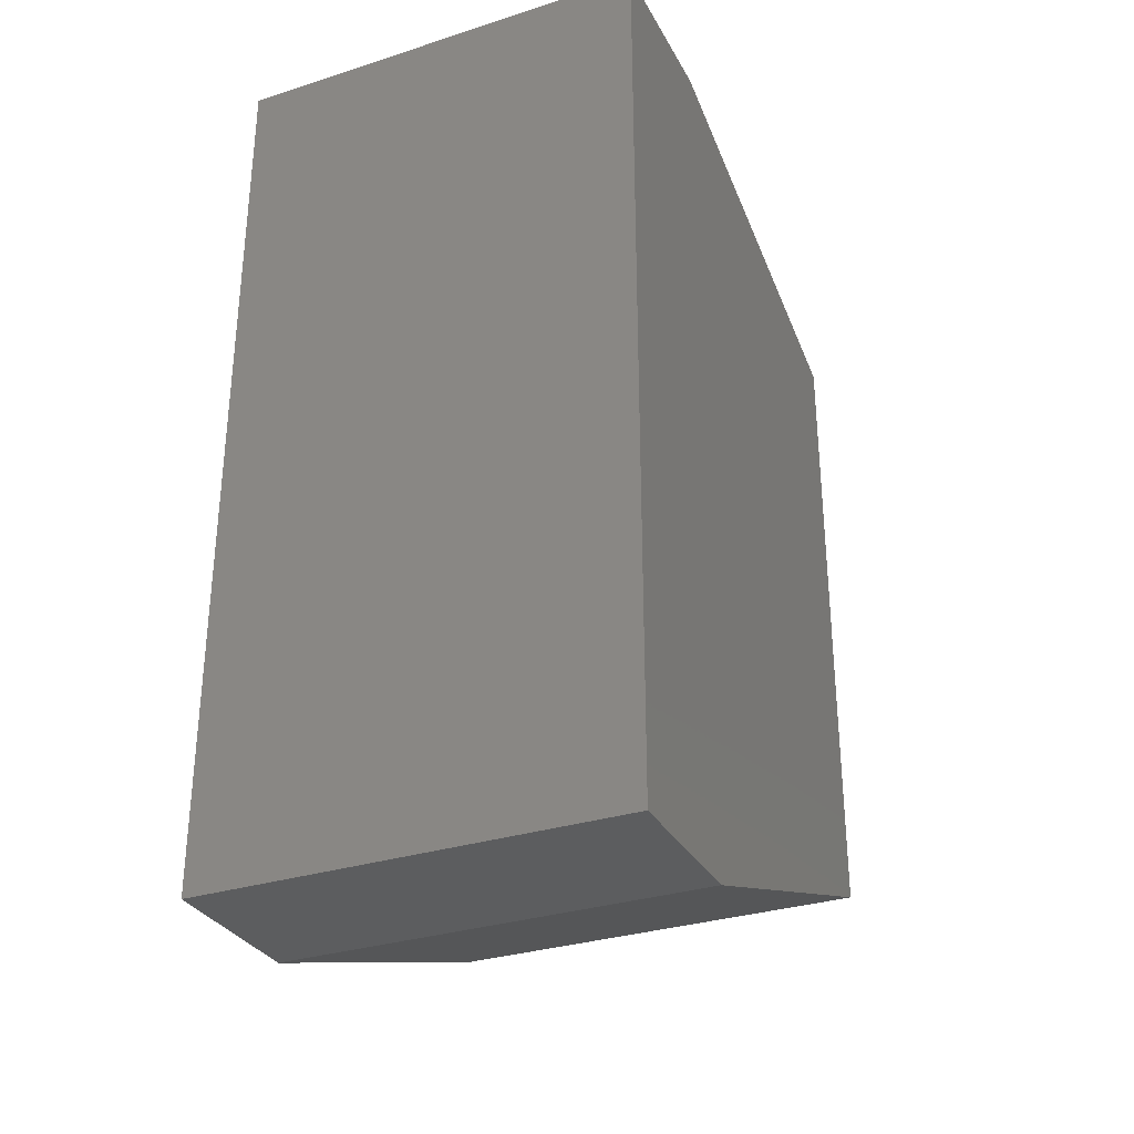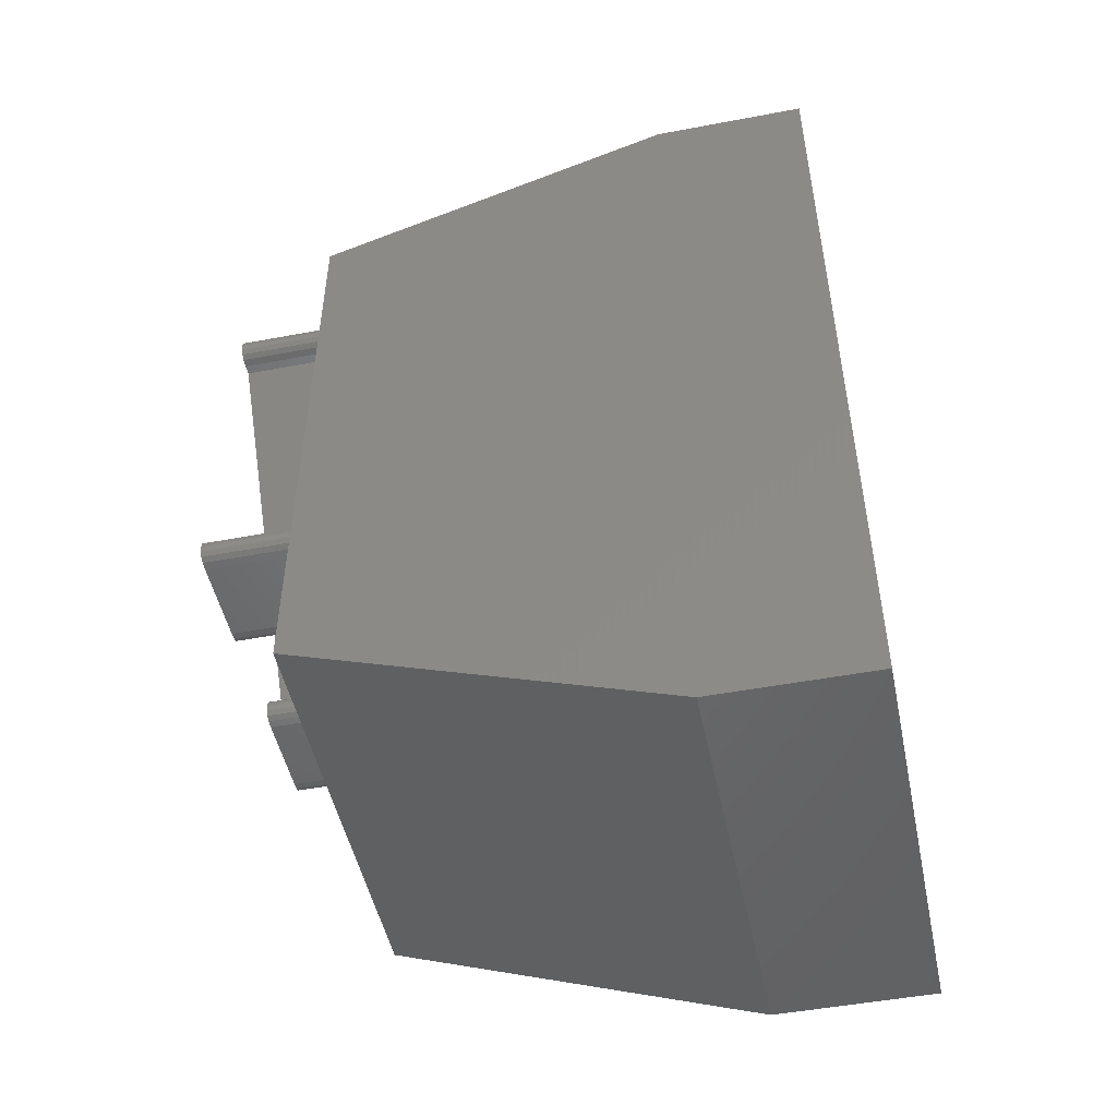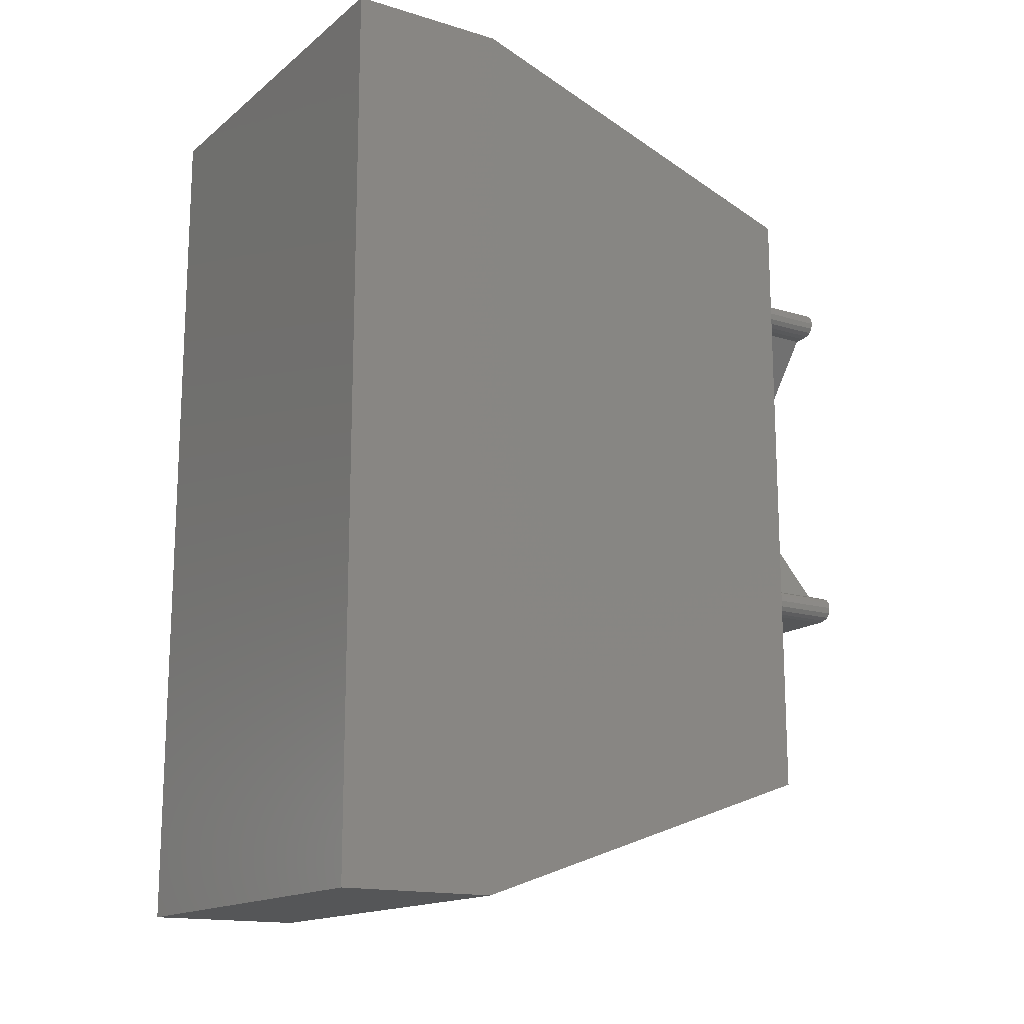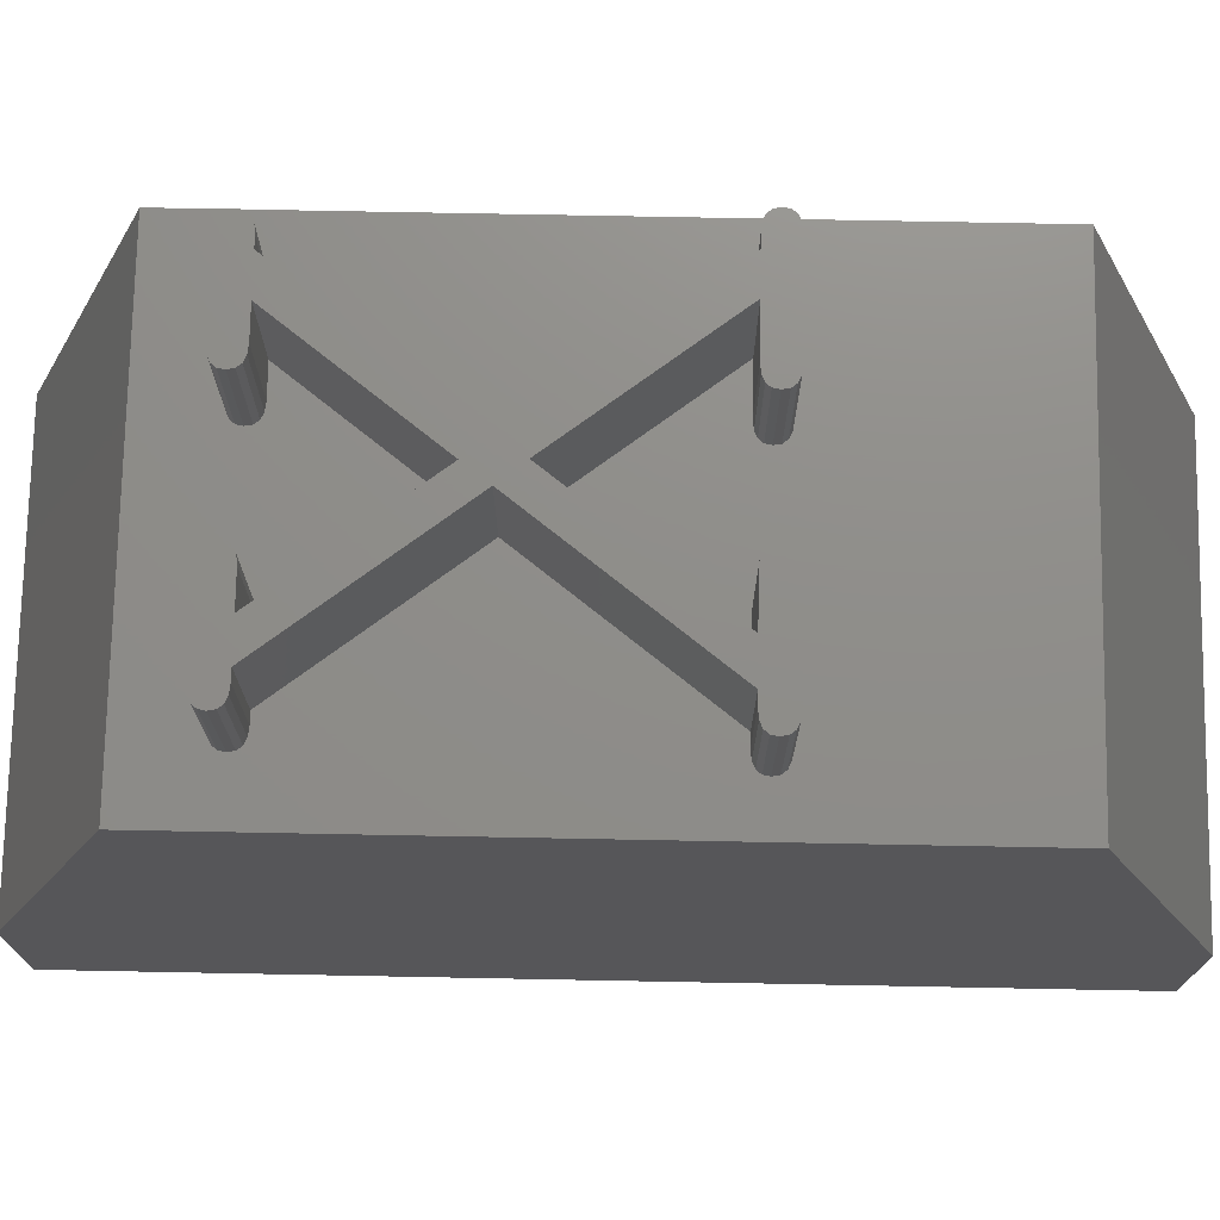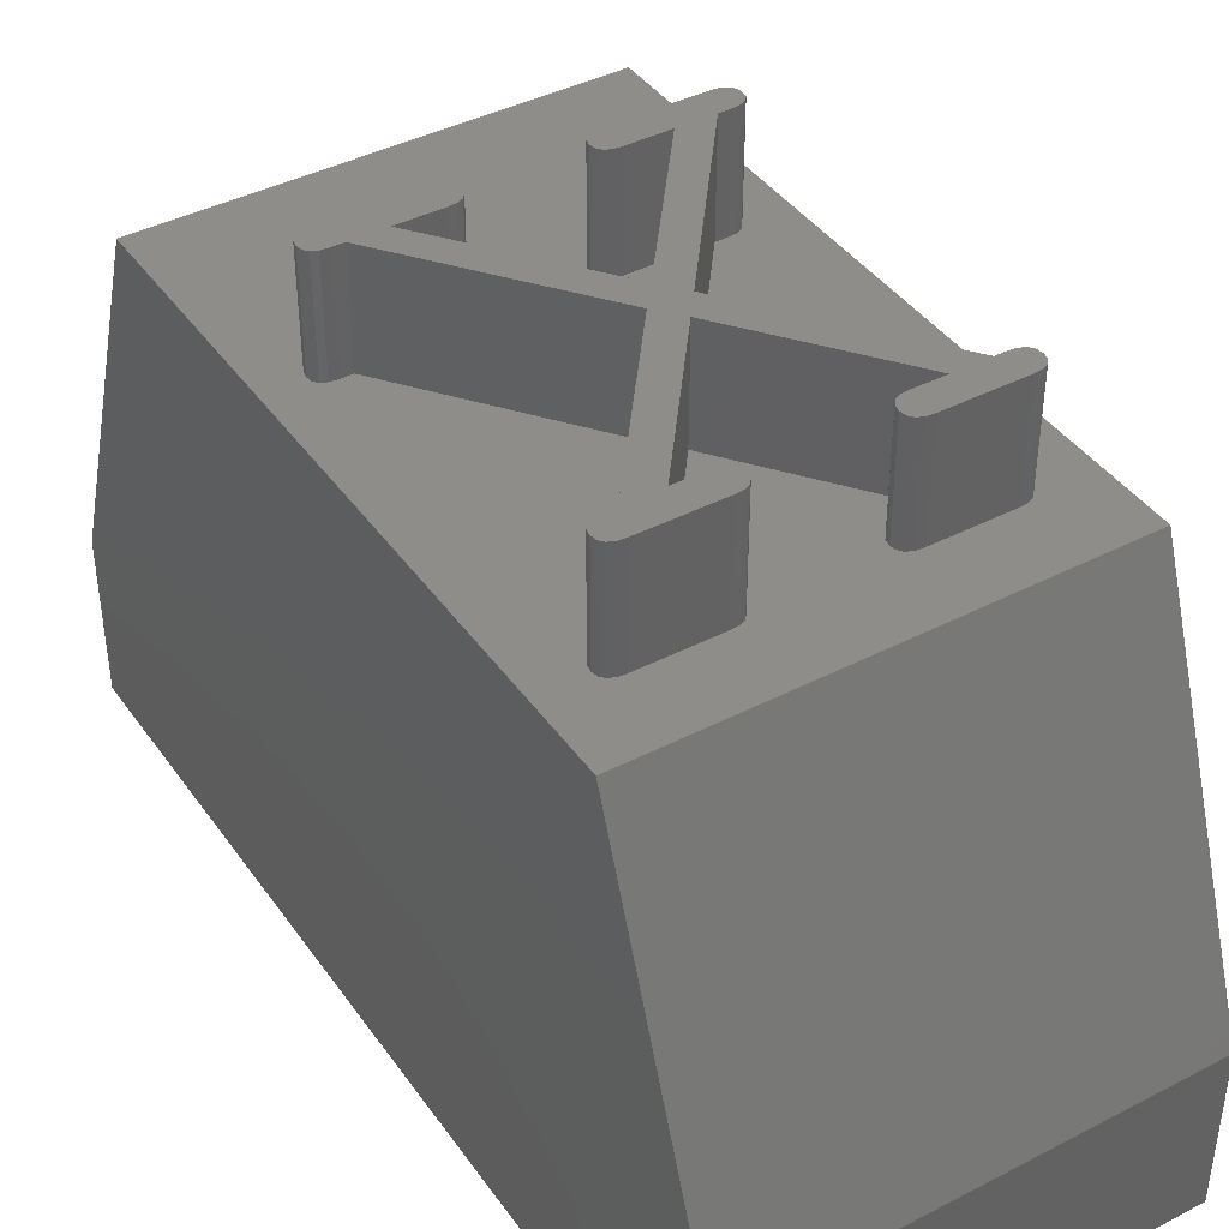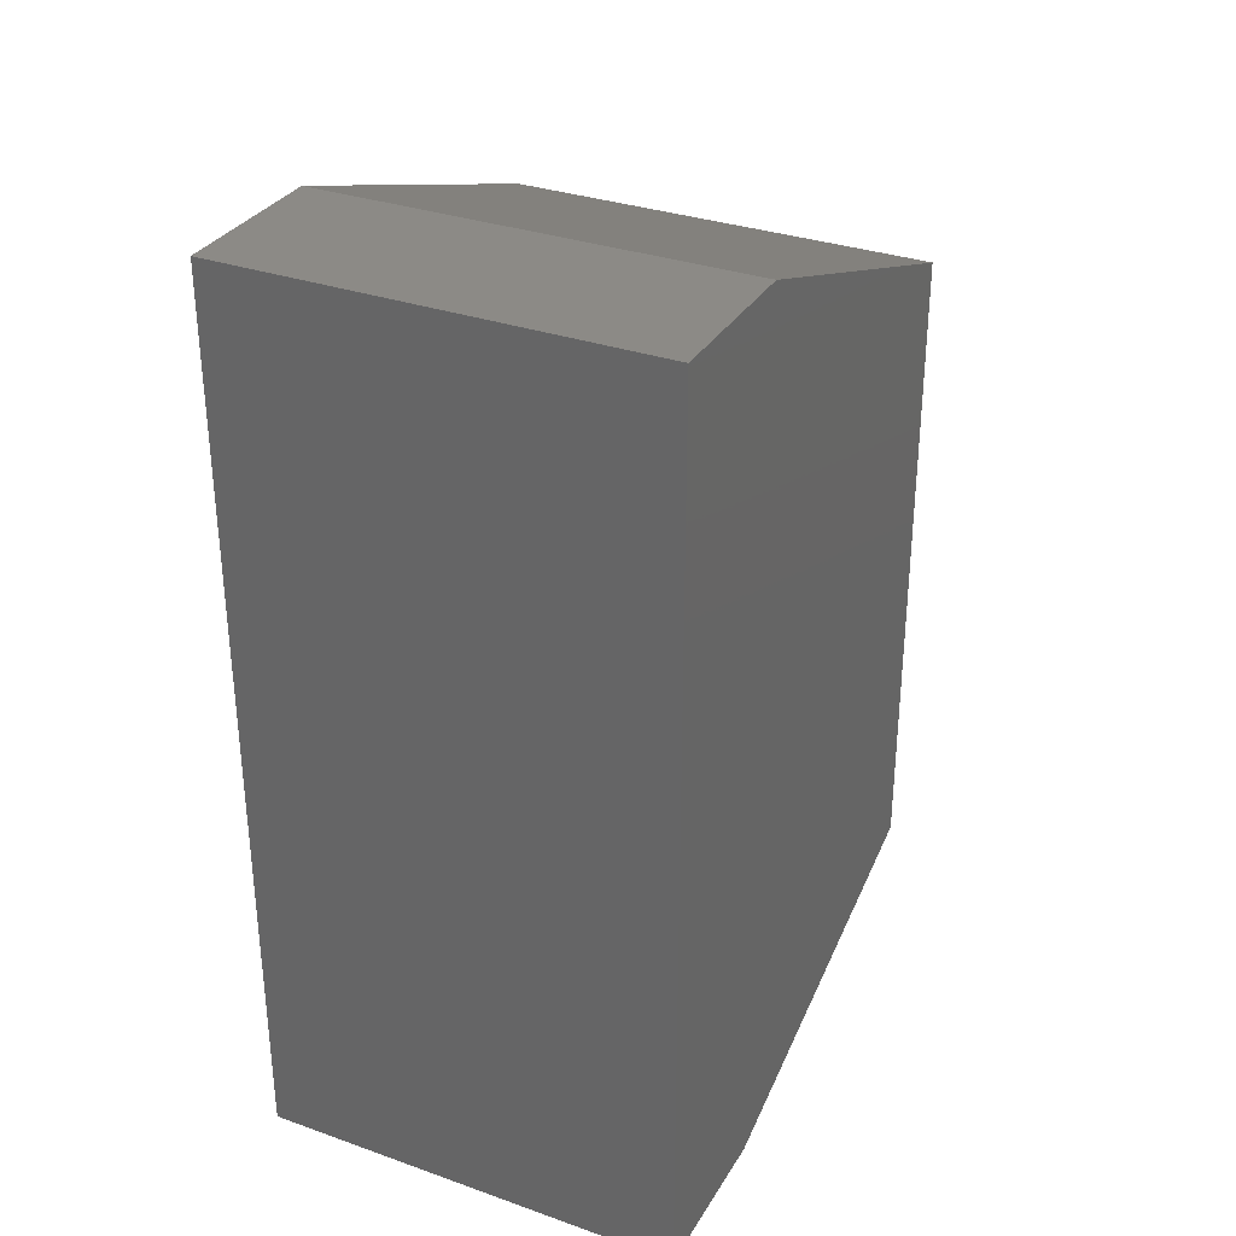
<metadata>
{"format":"stl","ext":"stl","renderer":"f3d","projection":"perspective","resolution":1024,"background":"white","views":[{"elev":-31.4,"azim":-155.7,"up":"+Y"},{"elev":-49.2,"azim":101.8,"up":"+Y"},{"elev":-15.6,"azim":-122.4,"up":"+Y"},{"elev":73.8,"azim":-88.9,"up":"+Z"},{"elev":41.3,"azim":147.9,"up":"+Z"},{"elev":32.1,"azim":-153.8,"up":"+Y"}]}
</metadata>
<code>
# stl→obj: 180 verts, 356 faces
v -2.928 6.7 10
v -4.959 6.7 10
v -2.991 6.622 10
v -3.925 9.439 10
v -2.822 6.747 10
v -2.675 6.763 10
v -1.875 6.763 10
v 0 14.5 10
v -0.6999 6.513 10
v 0 2.5 10
v -0.721 6.622 10
v -0.8586 12.92 10
v -0.8375 13.04 10
v -0.8586 13.15 10
v -0.9218 13.23 10
v -1.027 13.27 10
v -1.175 13.29 10
v -2.55 13.29 10
v -2.697 13.27 10
v -5.152 13.27 10
v -4.962 13.04 10
v -2.887 13.04 10
v -2.866 13.15 10
v -4.983 12.92 10
v -4.983 13.15 10
v -2.803 13.23 10
v -5.047 13.23 10
v -8 14.5 10
v -5.3 13.29 10
v -6.687 13.29 10
v -7.003 12.92 10
v -7.178 6.622 10
v -7.115 6.7 10
v -7.2 6.513 10
v -7.003 13.15 10
v -7.025 13.04 10
v -6.94 13.23 10
v -6.835 13.27 10
v -0.721 6.398 10
v -0.7843 6.316 10
v -0.8898 6.266 10
v -1.037 6.25 10
v -2.675 6.25 10
v -2.822 6.266 10
v -5.065 6.266 10
v -2.928 6.316 10
v -4.959 6.316 10
v -2.991 6.398 10
v -4.896 6.622 10
v -3.012 6.513 10
v -4.896 6.398 10
v -4.875 6.513 10
v -8 2.5 10
v -5.212 6.25 10
v -6.862 6.25 10
v -7.01 6.266 10
v -7.115 6.316 10
v -7.178 6.398 10
v -0.7843 6.7 10
v -0.9218 12.84 10
v -0.8898 6.747 10
v -1.027 12.79 10
v -3.6 9.854 10
v -1.175 12.78 10
v -1.037 6.763 10
v -1.362 12.78 10
v -1.25 6.763 10
v -2.55 12.78 10
v -3.95 10.27 10
v -2.012 12.78 10
v -2.697 12.79 10
v -2.803 12.84 10
v -2.866 12.92 10
v -5.065 6.747 10
v -5.212 6.763 10
v -5.987 6.763 10
v -5.047 12.84 10
v -5.152 12.79 10
v -5.3 12.78 10
v -5.862 12.78 10
v -6.687 12.78 10
v -4.262 9.857 10
v -6.5 12.78 10
v -6.835 12.79 10
v -7.01 6.747 10
v -6.862 6.763 10
v -6.65 6.763 10
v -6.94 12.84 10
v -8 0 3
v -8 17 3
v -8 17 0
v -8 0 0
v 0 17 0
v 0 17 3
v 0 0 0
v 0 0 3
v -5.047 13.23 11.99
v -4.962 13.04 11.99
v -4.983 13.15 11.99
v -5.152 13.27 11.99
v -5.152 12.79 11.99
v -4.983 12.92 11.99
v -5.047 12.84 11.99
v -5.3 13.29 11.99
v -5.3 12.78 11.99
v -5.862 12.78 11.99
v -6.687 13.29 11.99
v -6.5 12.78 11.99
v -6.687 12.78 11.99
v -6.835 13.27 11.99
v -6.835 12.79 11.99
v -7.025 13.04 11.99
v -6.94 13.23 11.99
v -7.003 13.15 11.99
v -6.94 12.84 11.99
v -7.003 12.92 11.99
v -4.262 9.857 11.99
v -3.95 10.27 11.99
v -0.9218 13.23 11.99
v -0.8375 13.04 11.99
v -0.8586 13.15 11.99
v -1.027 13.27 11.99
v -1.027 12.79 11.99
v -0.8586 12.92 11.99
v -0.9218 12.84 11.99
v -1.175 13.29 11.99
v -1.175 12.78 11.99
v -1.362 12.78 11.99
v -2.012 12.78 11.99
v -2.55 13.29 11.99
v -2.55 12.78 11.99
v -2.697 13.27 11.99
v -2.697 12.79 11.99
v -2.887 13.04 11.99
v -2.803 13.23 11.99
v -2.866 13.15 11.99
v -2.803 12.84 11.99
v -2.866 12.92 11.99
v -3.6 9.854 11.99
v -3.925 9.439 11.99
v -5.987 6.763 11.99
v -6.65 6.763 11.99
v -1.875 6.763 11.99
v -1.25 6.763 11.99
v -0.7843 6.7 11.99
v -0.6999 6.513 11.99
v -0.721 6.622 11.99
v -0.8898 6.747 11.99
v -0.8898 6.266 11.99
v -0.721 6.398 11.99
v -0.7843 6.316 11.99
v -1.037 6.763 11.99
v -1.037 6.25 11.99
v -2.675 6.25 11.99
v -2.675 6.763 11.99
v -2.822 6.747 11.99
v -2.822 6.266 11.99
v -3.012 6.513 11.99
v -2.928 6.7 11.99
v -2.991 6.622 11.99
v -2.928 6.316 11.99
v -2.991 6.398 11.99
v -4.959 6.7 11.99
v -4.875 6.513 11.99
v -4.896 6.622 11.99
v -5.065 6.747 11.99
v -5.065 6.266 11.99
v -4.896 6.398 11.99
v -4.959 6.316 11.99
v -5.212 6.763 11.99
v -5.212 6.25 11.99
v -6.862 6.25 11.99
v -6.862 6.763 11.99
v -7.01 6.747 11.99
v -7.01 6.266 11.99
v -7.2 6.513 11.99
v -7.115 6.7 11.99
v -7.178 6.622 11.99
v -7.115 6.316 11.99
v -7.178 6.398 11.99
f 1 2 3
f 2 1 4
f 5 4 1
f 6 4 5
f 4 6 7
f 8 9 10
f 8 11 9
f 12 11 8
f 12 8 13
f 8 14 13
f 8 15 14
f 8 16 15
f 8 17 16
f 8 18 17
f 8 19 18
f 20 19 8
f 21 22 23
f 22 21 24
f 25 23 26
f 19 20 26
f 23 25 21
f 26 27 25
f 26 20 27
f 28 20 8
f 20 28 29
f 29 28 30
f 31 32 33
f 31 28 32
f 32 28 34
f 35 28 36
f 37 28 35
f 38 28 37
f 30 28 38
f 39 10 9
f 40 10 39
f 41 10 40
f 42 10 41
f 43 10 42
f 44 10 43
f 45 44 46
f 47 46 48
f 49 3 2
f 3 49 50
f 51 48 52
f 47 48 51
f 46 47 45
f 44 45 10
f 53 45 54
f 53 54 55
f 53 55 56
f 53 56 57
f 45 53 10
f 58 53 57
f 34 53 58
f 53 34 28
f 11 12 59
f 60 59 12
f 59 60 61
f 62 61 60
f 63 61 62
f 63 62 64
f 61 63 65
f 63 64 66
f 65 63 67
f 68 69 70
f 71 69 68
f 72 69 71
f 73 69 72
f 69 73 22
f 50 52 48
f 52 50 49
f 4 74 2
f 4 75 74
f 75 4 76
f 22 24 77
f 22 77 69
f 78 69 77
f 79 69 78
f 69 79 80
f 81 82 83
f 84 82 81
f 85 82 84
f 82 86 87
f 85 84 88
f 33 88 31
f 82 85 86
f 28 31 36
f 88 33 85
f 89 90 91
f 90 89 28
f 89 91 92
f 28 89 53
f 93 90 94
f 90 93 91
f 92 93 95
f 93 92 91
f 96 94 8
f 96 8 10
f 94 96 93
f 93 96 95
f 89 10 53
f 10 89 96
f 92 96 89
f 96 92 95
f 94 28 8
f 28 94 90
f 97 98 99
f 98 97 100
f 101 98 100
f 98 101 102
f 102 101 103
f 104 101 100
f 104 105 101
f 104 106 105
f 107 106 104
f 106 107 108
f 107 109 108
f 110 109 107
f 110 111 109
f 112 110 113
f 110 112 111
f 112 113 114
f 111 112 115
f 115 112 116
f 106 117 118
f 117 106 108
f 119 120 121
f 120 119 122
f 123 120 122
f 120 123 124
f 124 123 125
f 126 123 122
f 126 127 123
f 126 128 127
f 126 129 128
f 130 129 126
f 130 131 129
f 132 131 130
f 132 133 131
f 134 132 135
f 132 134 133
f 134 135 136
f 133 134 137
f 137 134 138
f 129 139 128
f 118 139 129
f 117 139 118
f 139 117 140
f 117 141 140
f 141 117 142
f 139 143 144
f 143 139 140
f 145 146 147
f 146 145 148
f 149 146 148
f 146 149 150
f 150 149 151
f 152 149 148
f 152 153 149
f 144 153 152
f 143 153 144
f 154 143 155
f 143 154 153
f 156 154 155
f 156 157 154
f 158 156 159
f 156 158 157
f 158 159 160
f 157 158 161
f 161 158 162
f 163 164 165
f 164 163 166
f 167 164 166
f 164 167 168
f 168 167 169
f 170 167 166
f 170 171 167
f 141 171 170
f 172 141 142
f 172 142 173
f 141 172 171
f 174 172 173
f 174 175 172
f 176 174 177
f 174 176 175
f 176 177 178
f 175 176 179
f 179 176 180
f 46 157 161
f 157 46 44
f 46 162 48
f 162 46 161
f 48 158 50
f 158 48 162
f 50 160 3
f 160 50 158
f 3 159 1
f 159 3 160
f 5 159 156
f 159 5 1
f 6 156 155
f 156 6 5
f 7 155 143
f 155 7 6
f 7 140 4
f 140 7 143
f 141 4 140
f 4 141 76
f 75 141 170
f 141 75 76
f 74 170 166
f 170 74 75
f 2 166 163
f 166 2 74
f 165 2 163
f 2 165 49
f 164 49 165
f 49 164 52
f 168 52 164
f 52 168 51
f 169 51 168
f 51 169 47
f 45 169 167
f 169 45 47
f 54 167 171
f 167 54 45
f 55 171 172
f 171 55 54
f 56 172 175
f 172 56 55
f 57 175 179
f 175 57 56
f 57 180 58
f 180 57 179
f 58 176 34
f 176 58 180
f 34 178 32
f 178 34 176
f 32 177 33
f 177 32 178
f 85 177 174
f 177 85 33
f 86 174 173
f 174 86 85
f 87 173 142
f 173 87 86
f 87 117 82
f 117 87 142
f 82 108 83
f 108 82 117
f 81 108 109
f 108 81 83
f 84 109 111
f 109 84 81
f 88 111 115
f 111 88 84
f 88 116 31
f 116 88 115
f 31 112 36
f 112 31 116
f 36 114 35
f 114 36 112
f 35 113 37
f 113 35 114
f 38 113 110
f 113 38 37
f 30 110 107
f 110 30 38
f 29 107 104
f 107 29 30
f 20 104 100
f 104 20 29
f 27 100 97
f 100 27 20
f 99 27 97
f 27 99 25
f 98 25 99
f 25 98 21
f 102 21 98
f 21 102 24
f 103 24 102
f 24 103 77
f 78 103 101
f 103 78 77
f 79 101 105
f 101 79 78
f 80 105 106
f 105 80 79
f 118 80 106
f 80 118 69
f 69 129 70
f 129 69 118
f 68 129 131
f 129 68 70
f 71 131 133
f 131 71 68
f 72 133 137
f 133 72 71
f 72 138 73
f 138 72 137
f 73 134 22
f 134 73 138
f 22 136 23
f 136 22 134
f 23 135 26
f 135 23 136
f 19 135 132
f 135 19 26
f 18 132 130
f 132 18 19
f 17 130 126
f 130 17 18
f 16 126 122
f 126 16 17
f 15 122 119
f 122 15 16
f 121 15 119
f 15 121 14
f 120 14 121
f 14 120 13
f 124 13 120
f 13 124 12
f 125 12 124
f 12 125 60
f 62 125 123
f 125 62 60
f 64 123 127
f 123 64 62
f 66 127 128
f 127 66 64
f 139 66 128
f 66 139 63
f 144 63 139
f 63 144 67
f 65 144 152
f 144 65 67
f 61 152 148
f 152 61 65
f 59 148 145
f 148 59 61
f 147 59 145
f 59 147 11
f 146 11 147
f 11 146 9
f 150 9 146
f 9 150 39
f 151 39 150
f 39 151 40
f 41 151 149
f 151 41 40
f 42 149 153
f 149 42 41
f 43 153 154
f 153 43 42
f 44 154 157
f 154 44 43

</code>
